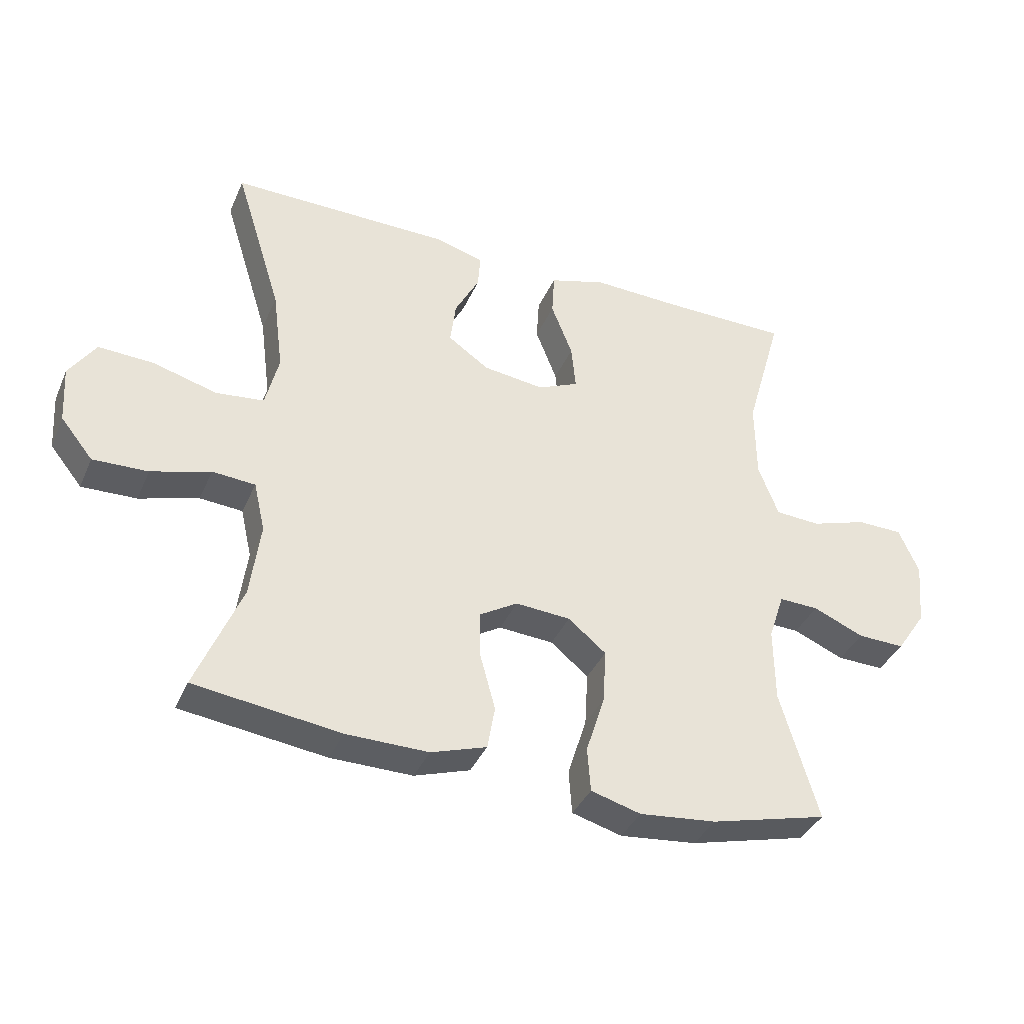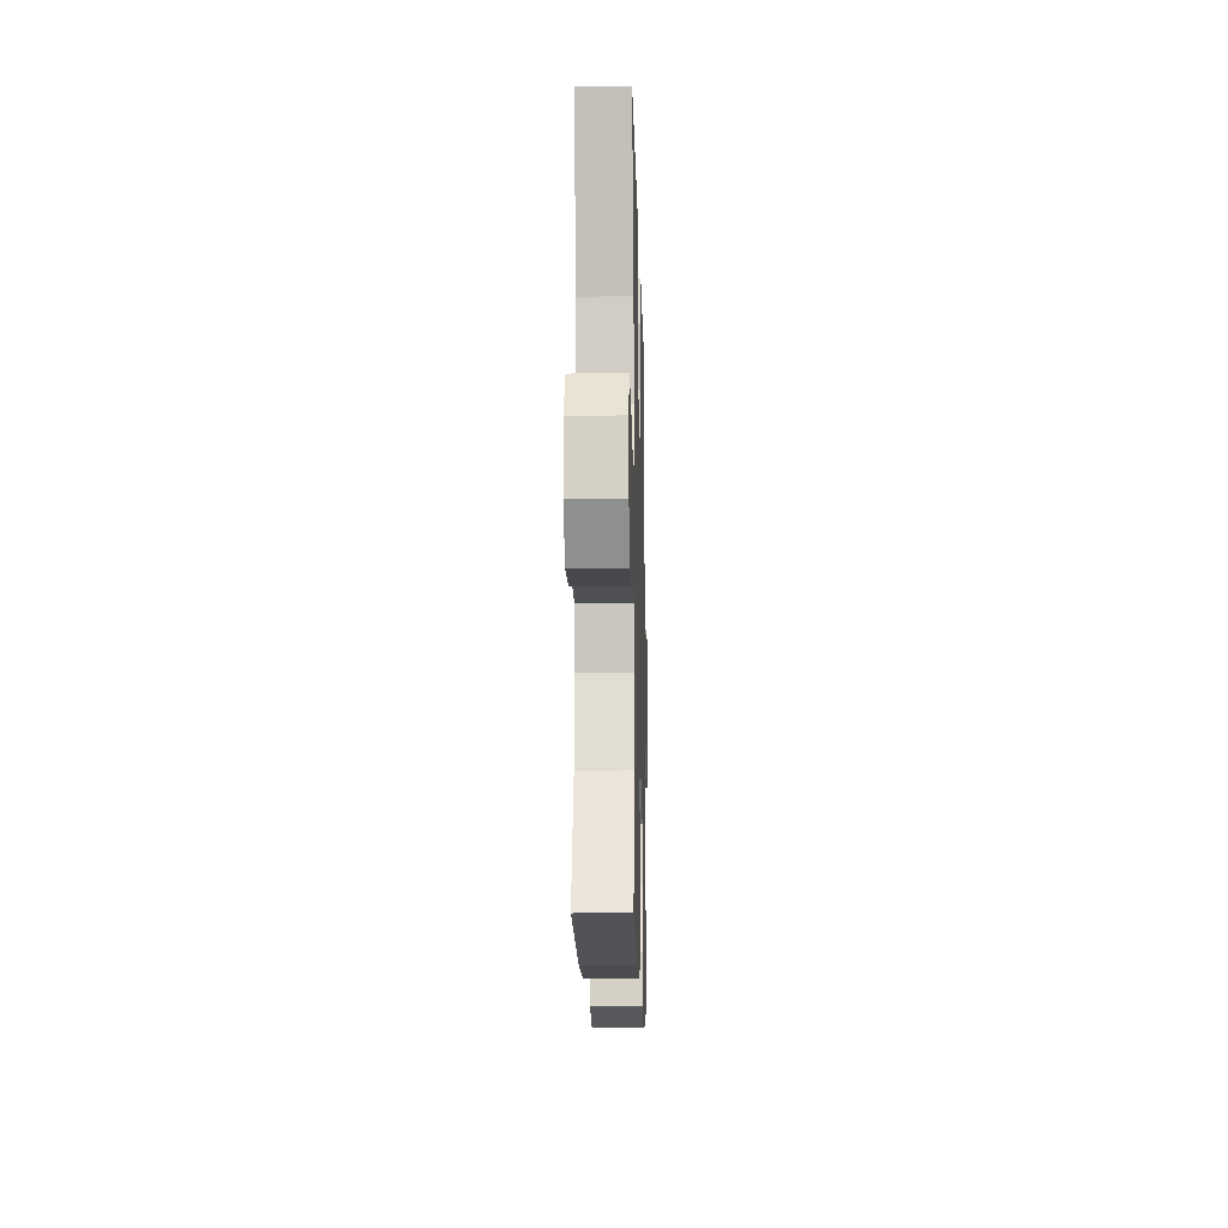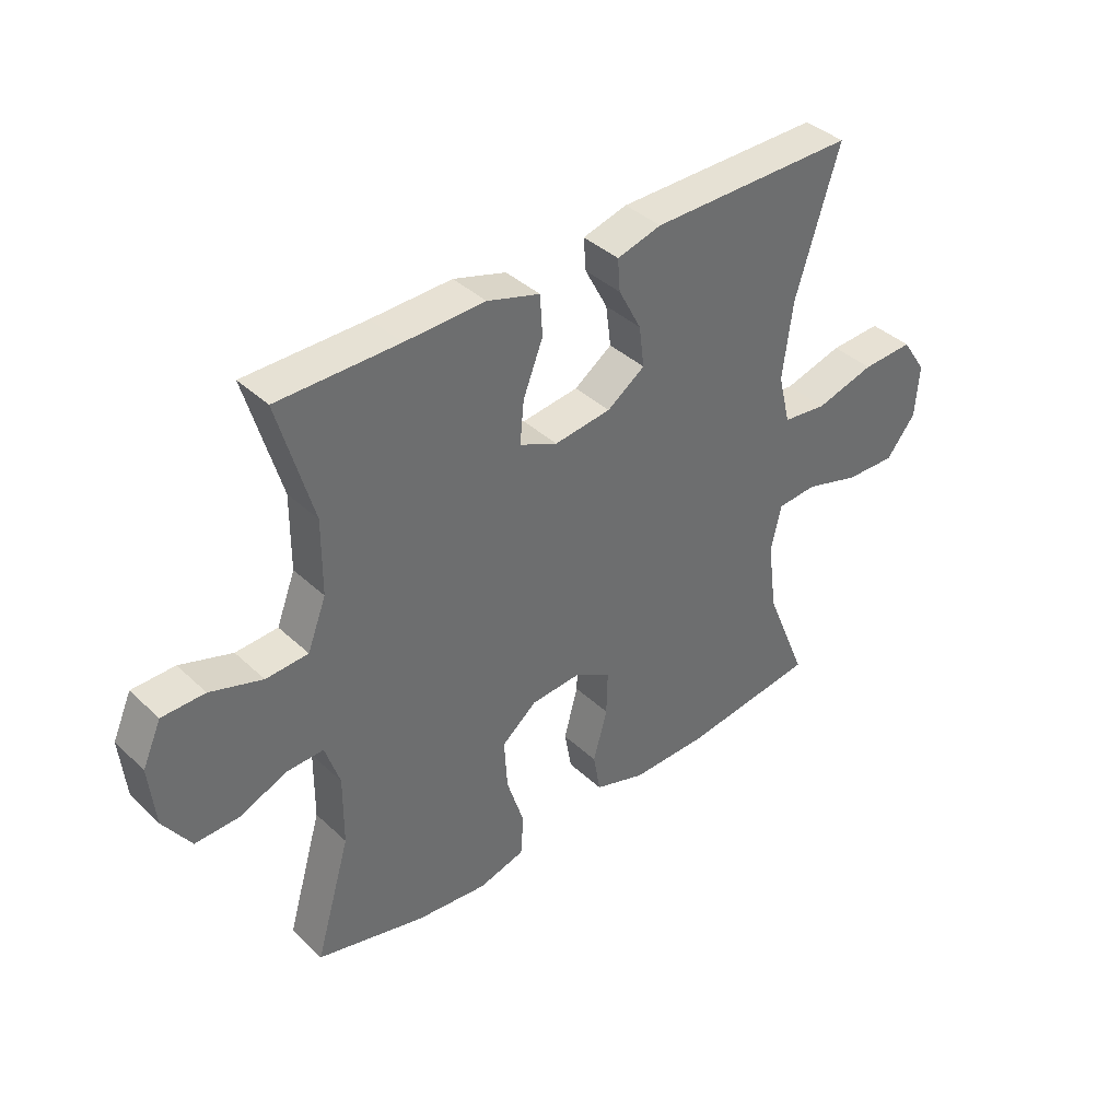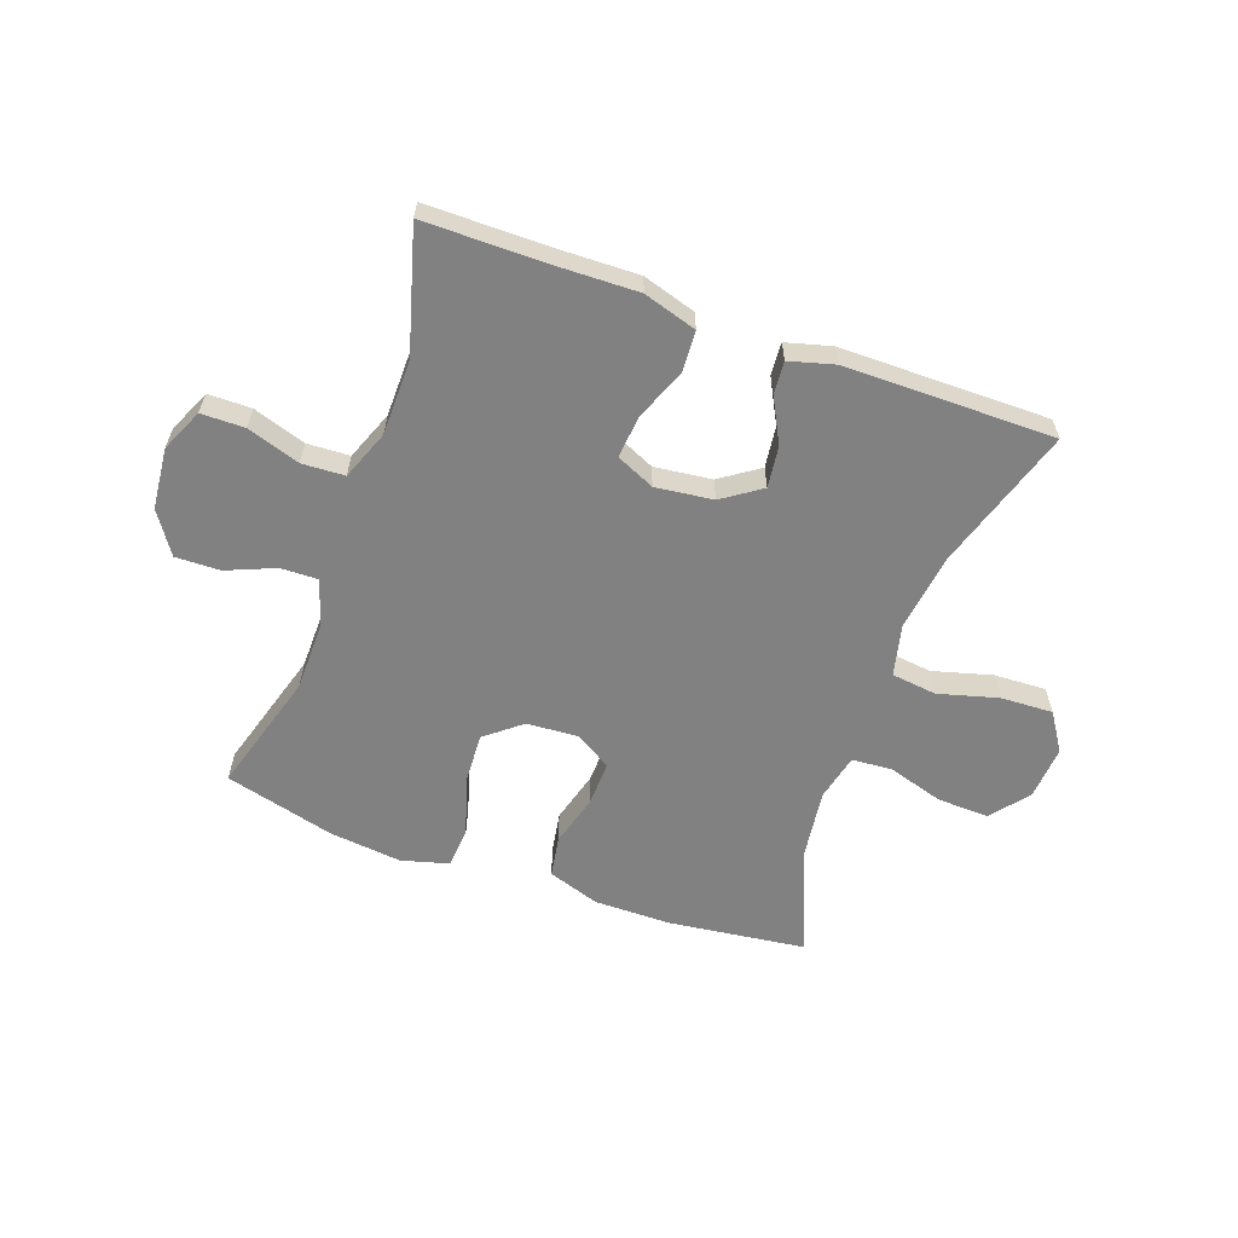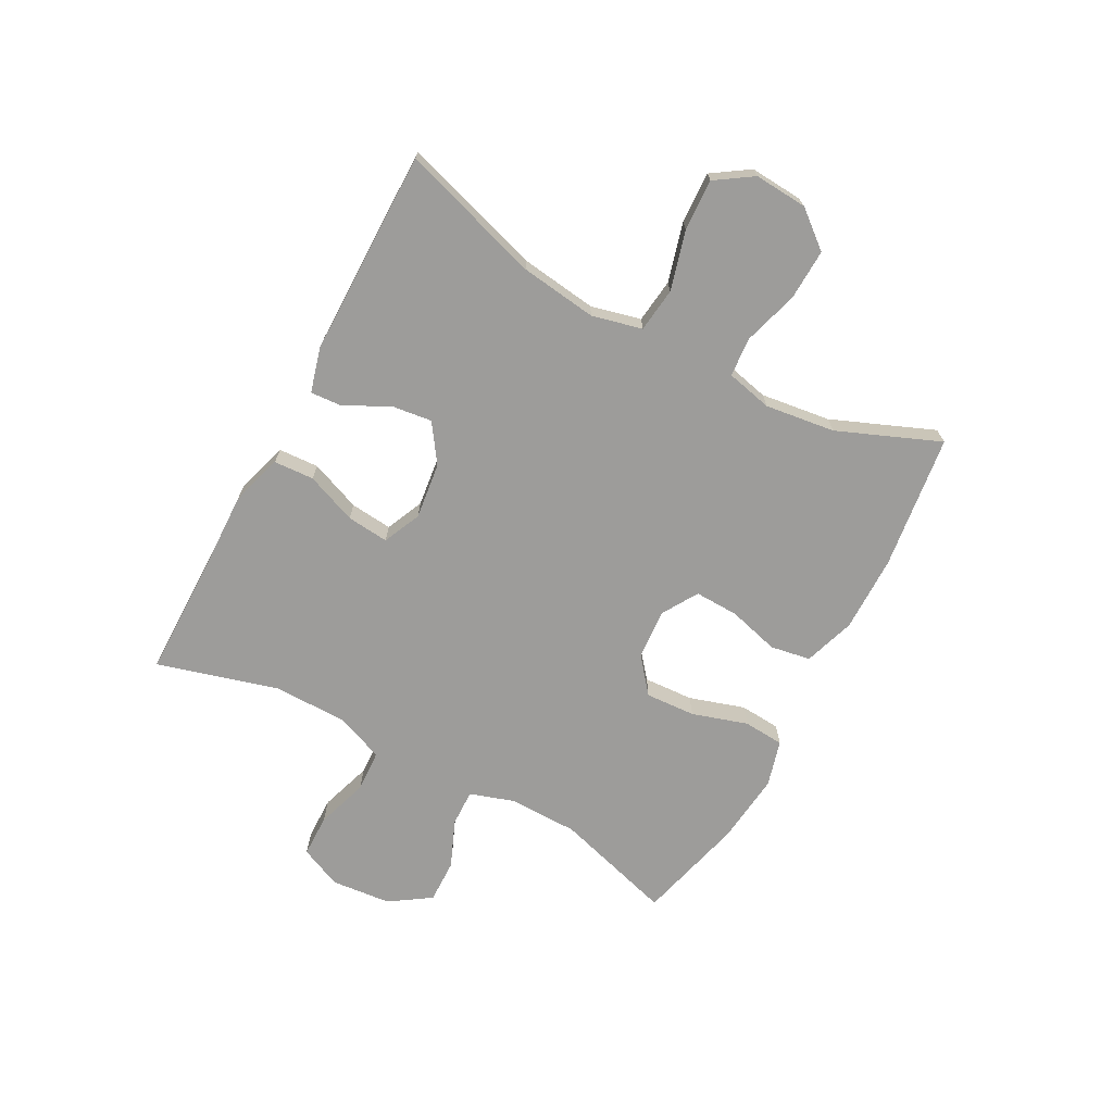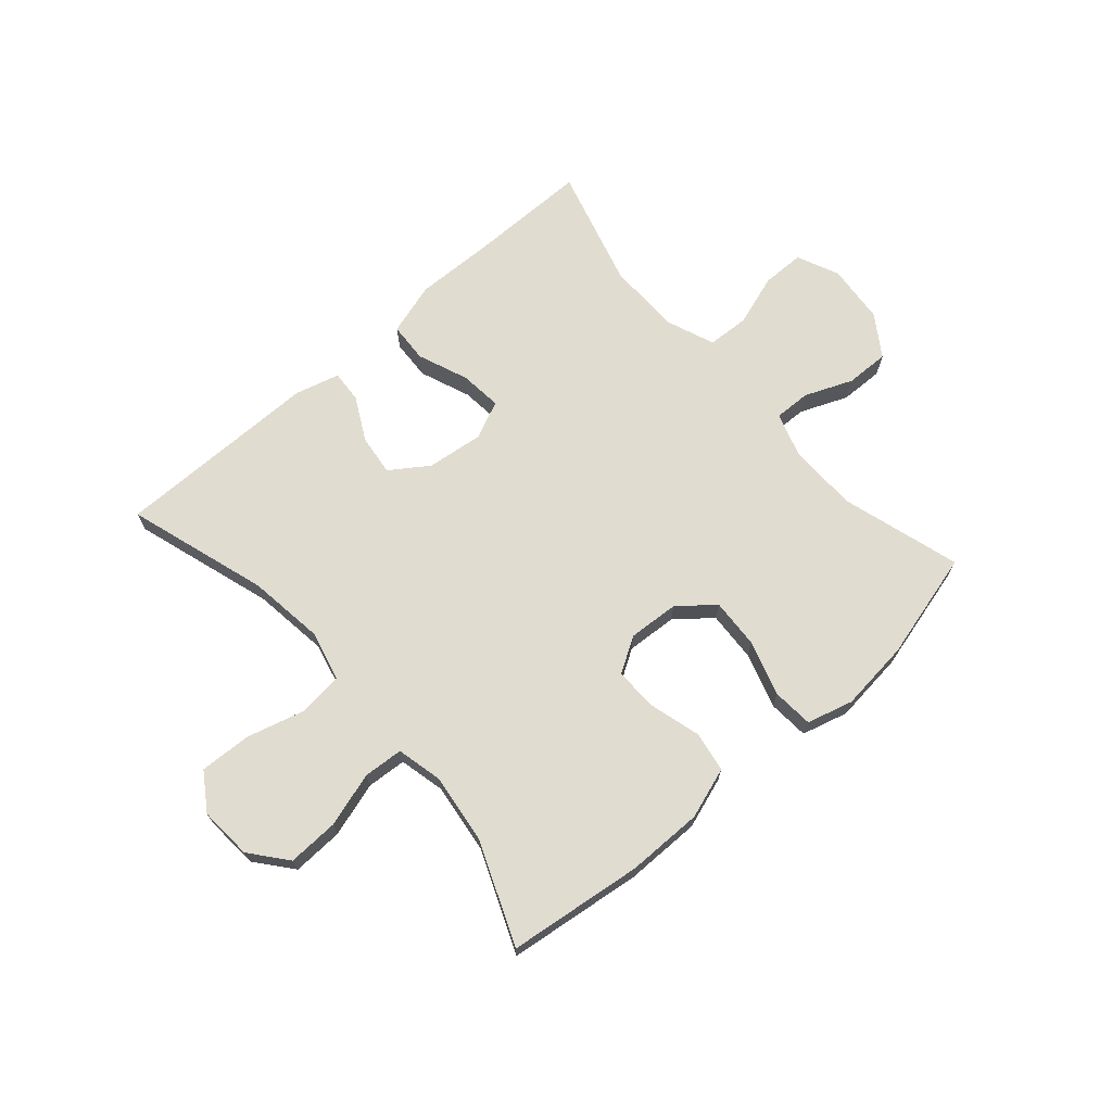
<metadata>
{"format":"obj","ext":"obj","renderer":"f3d","projection":"perspective","resolution":1024,"background":"white","views":[{"elev":-37.8,"azim":158.1,"up":"+Z"},{"elev":-14.4,"azim":91.5,"up":"+Z"},{"elev":39.0,"azim":-40.8,"up":"+Z"},{"elev":-60.5,"azim":-19.9,"up":"+Y"},{"elev":-70.1,"azim":61.7,"up":"+Y"},{"elev":69.4,"azim":138.6,"up":"+Y"}]}
</metadata>
<code>
v -0.5 0.07 0.5
v -0.294 0.07 0.501
v -0.157 0.07 0.505
v -0.067 0.07 0.478
v -0.063 0.07 0.409
v -0.097 0.07 0.322
v -0.104 0.07 0.25
v -0.039 0.07 0.221
v 0.058 0.07 0.233
v 0.123 0.07 0.278
v 0.114 0.07 0.348
v 0.075 0.07 0.422
v 0.071 0.07 0.477
v 0.147 0.07 0.498
v 0.5 0.07 0.5
v 0.425 0.07 0.259
v 0.408 0.07 0.128
v 0.429 0.07 0.042
v 0.505 0.07 0.033
v 0.606 0.07 0.061
v 0.694 0.07 0.065
v 0.736 0.07 0.002
v 0.73 0.07 -0.089
v 0.679 0.07 -0.152
v 0.592 0.07 -0.149
v 0.498 0.07 -0.121
v 0.43 0.07 -0.126
v 0.412 0.07 -0.205
v 0.428 0.07 -0.325
v 0.5 0.07 -0.5
v 0.269 0.07 -0.53
v 0.139 0.07 -0.531
v 0.051 0.07 -0.502
v 0.039 0.07 -0.433
v 0.063 0.07 -0.345
v 0.065 0.07 -0.27
v 0.004 0.07 -0.233
v -0.083 0.07 -0.239
v -0.143 0.07 -0.288
v -0.138 0.07 -0.374
v -0.108 0.07 -0.469
v -0.113 0.07 -0.539
v -0.192 0.07 -0.561
v -0.314 0.07 -0.548
v -0.5 0.07 -0.5
v -0.44 0.07 -0.295
v -0.439 0.07 -0.176
v -0.464 0.07 -0.1
v -0.527 0.07 -0.102
v -0.608 0.07 -0.136
v -0.683 0.07 -0.138
v -0.73 0.07 -0.068
v -0.74 0.07 0.035
v -0.708 0.07 0.107
v -0.635 0.07 0.108
v -0.546 0.07 0.079
v -0.474 0.07 0.083
v -0.442 0.07 0.166
v -0.441 0.07 0.293
v -0.5 0 0.5
v -0.294 0 0.501
v -0.157 0 0.505
v -0.067 0 0.478
v -0.063 0 0.409
v -0.097 0 0.322
v -0.104 0 0.25
v -0.039 0 0.221
v 0.058 0 0.233
v 0.123 0 0.278
v 0.114 0 0.348
v 0.075 0 0.422
v 0.071 0 0.477
v 0.147 0 0.498
v 0.5 0 0.5
v 0.425 0 0.259
v 0.408 0 0.128
v 0.429 0 0.042
v 0.505 0 0.033
v 0.606 0 0.061
v 0.694 0 0.065
v 0.736 0 0.002
v 0.73 0 -0.089
v 0.679 0 -0.152
v 0.592 0 -0.149
v 0.498 0 -0.121
v 0.43 0 -0.126
v 0.412 0 -0.205
v 0.428 0 -0.325
v 0.5 0 -0.5
v 0.269 0 -0.53
v 0.139 0 -0.531
v 0.051 0 -0.502
v 0.039 0 -0.433
v 0.063 0 -0.345
v 0.065 0 -0.27
v 0.004 0 -0.233
v -0.083 0 -0.239
v -0.143 0 -0.288
v -0.138 0 -0.374
v -0.108 0 -0.469
v -0.113 0 -0.539
v -0.192 0 -0.561
v -0.314 0 -0.548
v -0.5 0 -0.5
v -0.44 0 -0.295
v -0.439 0 -0.176
v -0.464 0 -0.1
v -0.527 0 -0.102
v -0.608 0 -0.136
v -0.683 0 -0.138
v -0.73 0 -0.068
v -0.74 0 0.035
v -0.708 0 0.107
v -0.635 0 0.108
v -0.546 0 0.079
v -0.474 0 0.083
v -0.442 0 0.166
v -0.441 0 0.293
f 54 55 56
f 53 54 56
f 52 53 56
f 51 52 56
f 50 51 56
f 49 50 56
f 48 49 56 57
f 47 48 57 58
f 44 45 46
f 43 44 46
f 42 43 46
f 41 42 46
f 40 41 46
f 39 40 46 47
f 47 58 59
f 39 47 59
f 38 39 59
f 33 34 35
f 32 33 35
f 31 32 35
f 30 31 35
f 29 30 35
f 28 29 35 36
f 27 28 36 37
f 24 25 26
f 23 24 26
f 22 23 26
f 21 22 26
f 20 21 26
f 19 20 26
f 18 19 26 27
f 37 38 59
f 27 37 59
f 18 27 59
f 17 18 59
f 14 15 16
f 13 14 16
f 12 13 16
f 11 12 16
f 4 5 6
f 3 4 6
f 2 3 6
f 2 6 7
f 1 2 7
f 59 1 7
f 10 11 16 17
f 9 10 17
f 8 9 17
f 8 17 59
f 7 8 59
f 115 114 113
f 115 113 112
f 115 112 111
f 115 111 110
f 115 110 109
f 115 109 108
f 116 115 108 107
f 117 116 107 106
f 105 104 103
f 105 103 102
f 105 102 101
f 105 101 100
f 105 100 99
f 106 105 99 98
f 118 117 106
f 118 106 98
f 118 98 97
f 94 93 92
f 94 92 91
f 94 91 90
f 94 90 89
f 94 89 88
f 95 94 88 87
f 96 95 87 86
f 85 84 83
f 85 83 82
f 85 82 81
f 85 81 80
f 85 80 79
f 85 79 78
f 86 85 78 77
f 118 97 96
f 118 96 86
f 118 86 77
f 118 77 76
f 75 74 73
f 75 73 72
f 75 72 71
f 75 71 70
f 65 64 63
f 65 63 62
f 65 62 61
f 66 65 61
f 66 61 60
f 66 60 118
f 76 75 70 69
f 76 69 68
f 76 68 67
f 118 76 67
f 118 67 66
f 1 60 61 2
f 2 61 62 3
f 3 62 63 4
f 4 63 64 5
f 5 64 65 6
f 6 65 66 7
f 7 66 67 8
f 8 67 68 9
f 9 68 69 10
f 10 69 70 11
f 11 70 71 12
f 12 71 72 13
f 13 72 73 14
f 14 73 74 15
f 15 74 75 16
f 16 75 76 17
f 17 76 77 18
f 18 77 78 19
f 19 78 79 20
f 20 79 80 21
f 21 80 81 22
f 22 81 82 23
f 23 82 83 24
f 24 83 84 25
f 25 84 85 26
f 26 85 86 27
f 27 86 87 28
f 28 87 88 29
f 29 88 89 30
f 30 89 90 31
f 31 90 91 32
f 32 91 92 33
f 33 92 93 34
f 34 93 94 35
f 35 94 95 36
f 36 95 96 37
f 37 96 97 38
f 38 97 98 39
f 39 98 99 40
f 40 99 100 41
f 41 100 101 42
f 42 101 102 43
f 43 102 103 44
f 44 103 104 45
f 45 104 105 46
f 46 105 106 47
f 47 106 107 48
f 48 107 108 49
f 49 108 109 50
f 50 109 110 51
f 51 110 111 52
f 52 111 112 53
f 53 112 113 54
f 54 113 114 55
f 55 114 115 56
f 56 115 116 57
f 57 116 117 58
f 58 117 118 59
f 59 118 60 1

</code>
